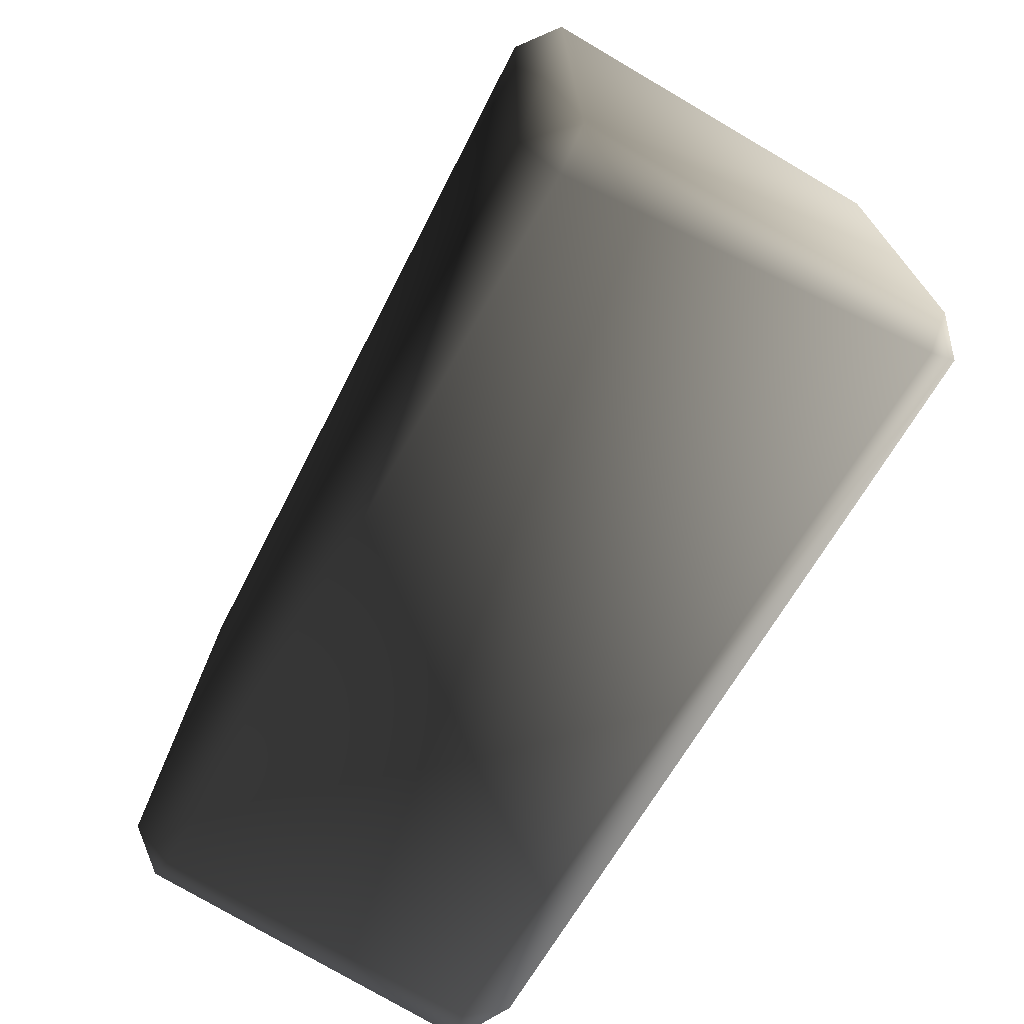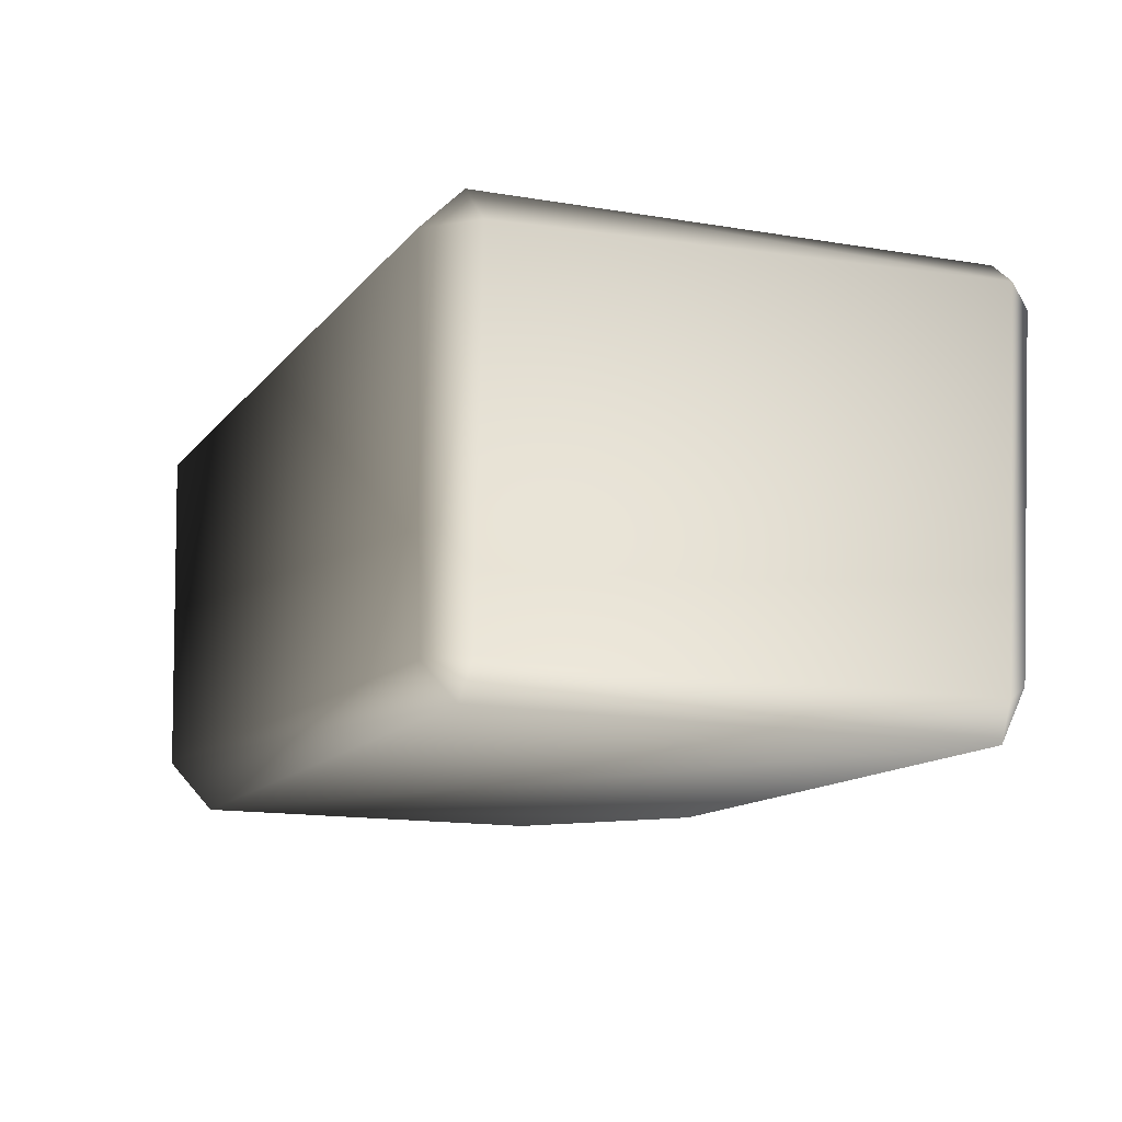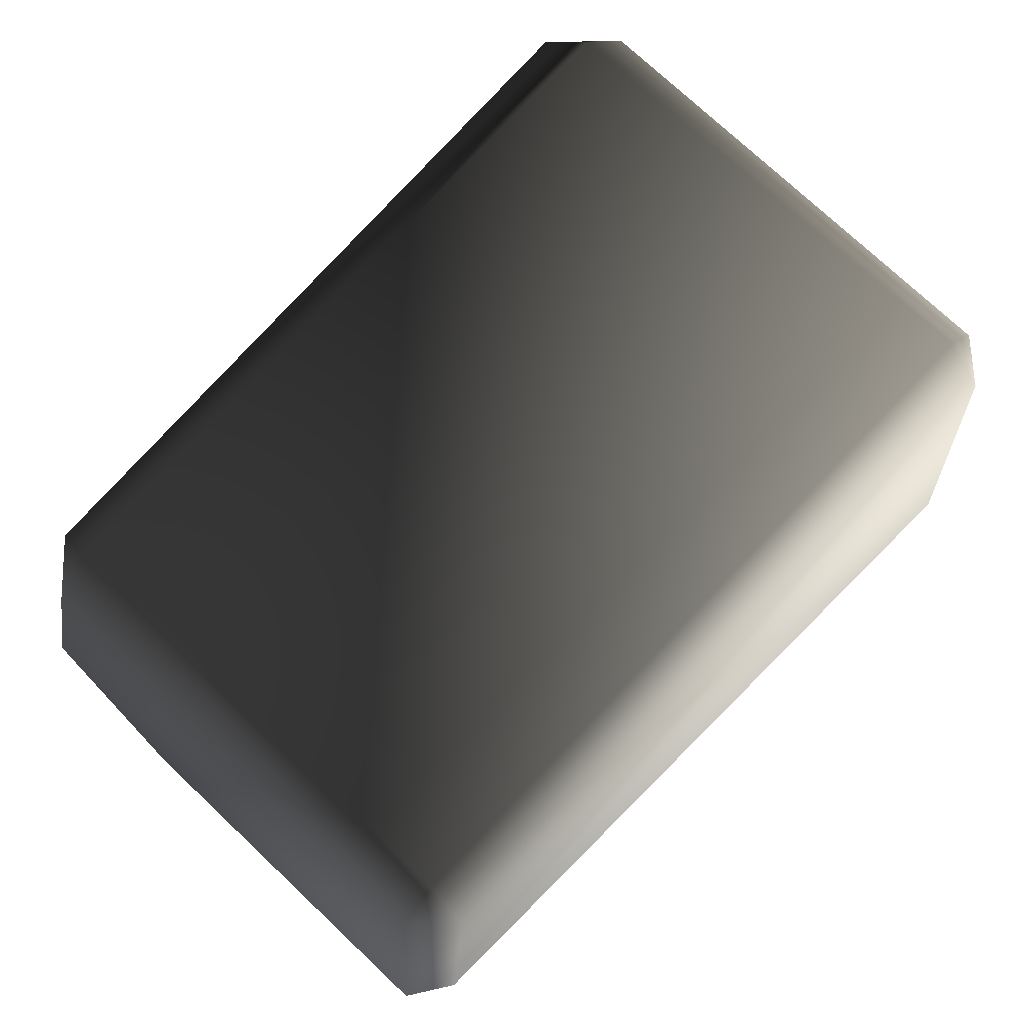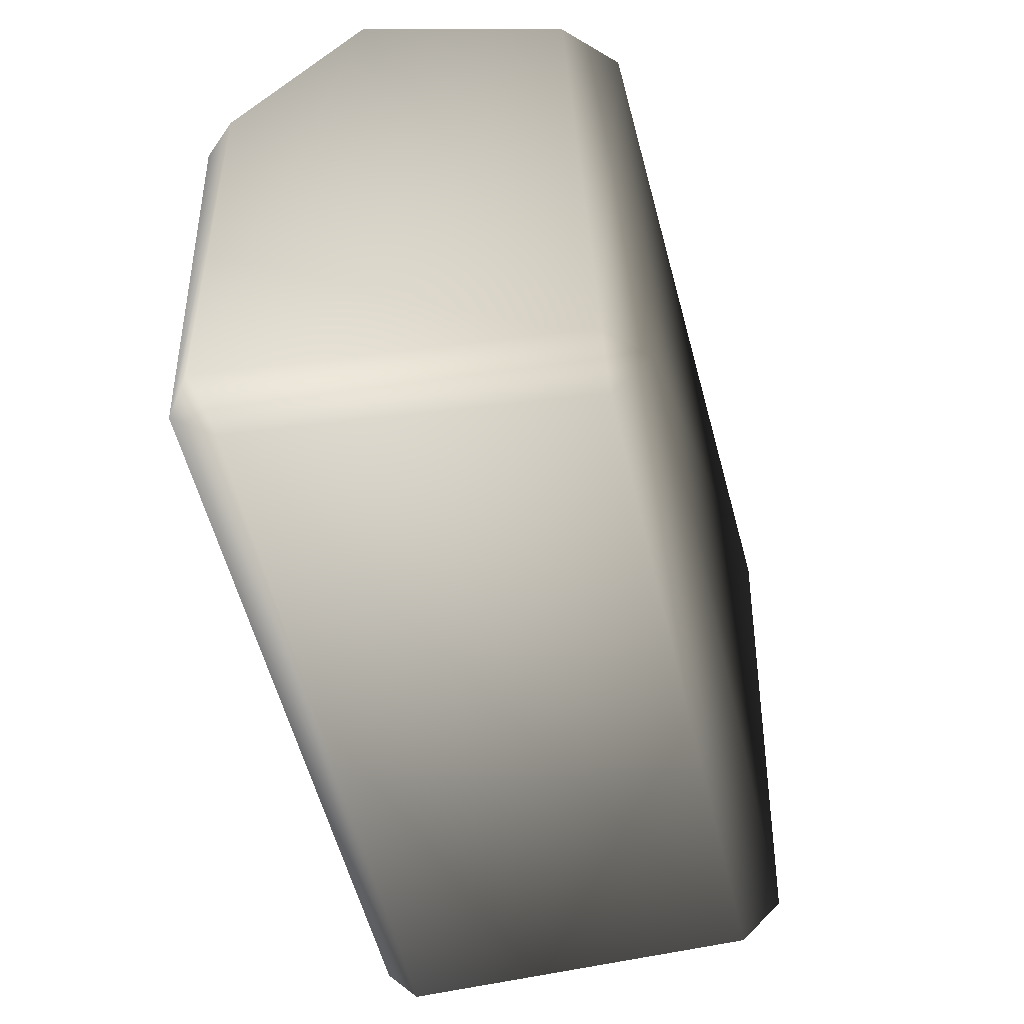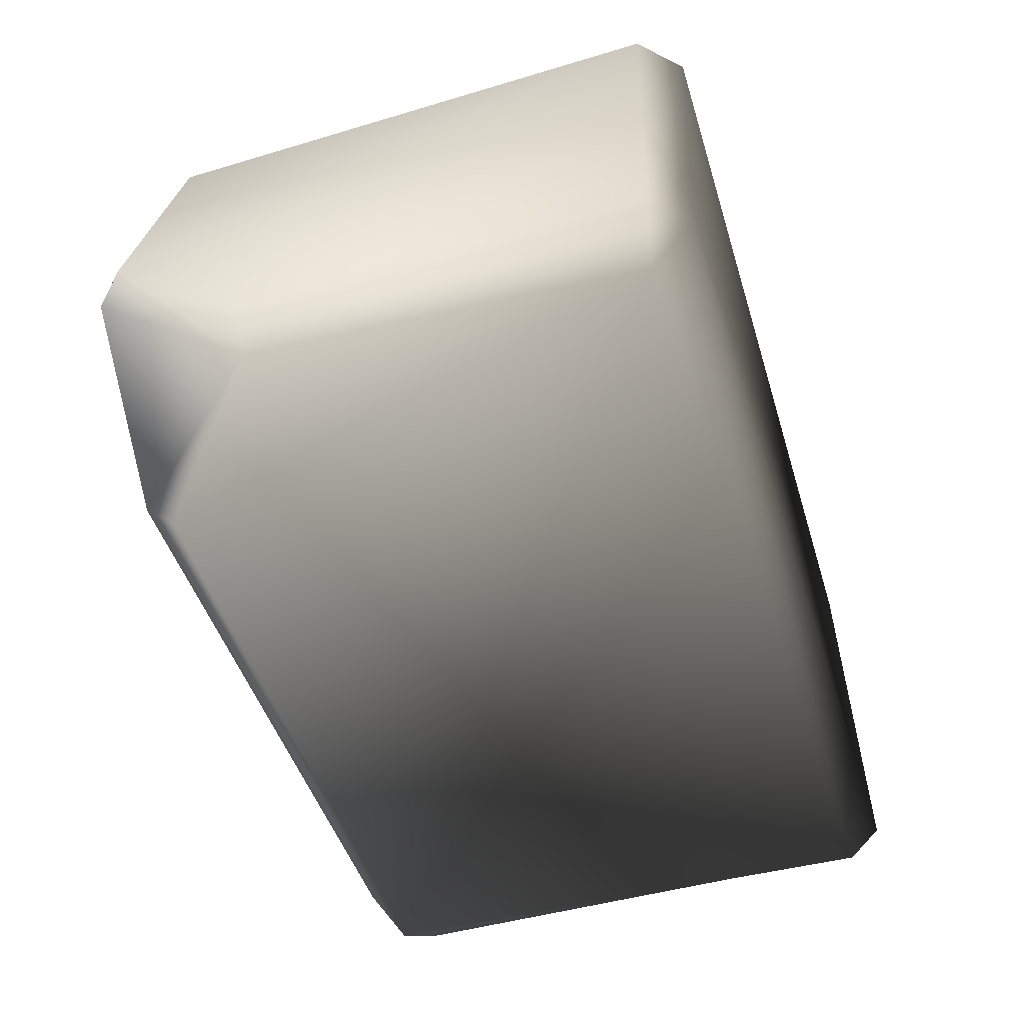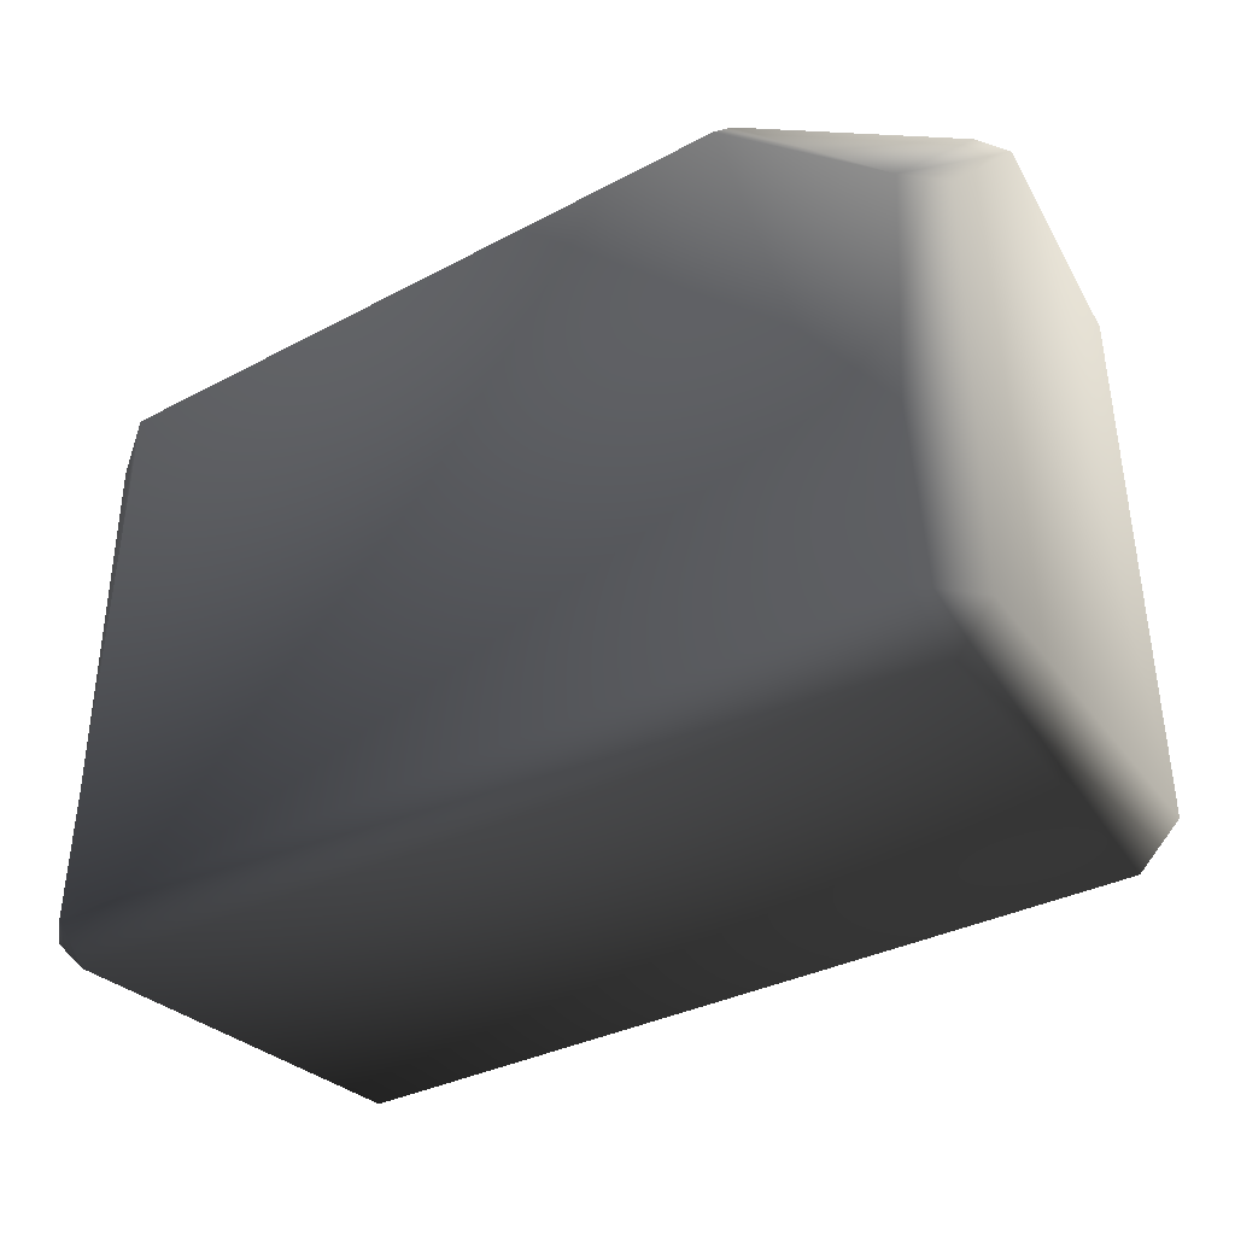
<metadata>
{"format":"obj","ext":"obj","renderer":"f3d","projection":"perspective","resolution":1024,"background":"white","views":[{"elev":-70.2,"azim":60.0,"up":"+Y"},{"elev":-12.7,"azim":65.6,"up":"+Z"},{"elev":67.7,"azim":-46.7,"up":"+Z"},{"elev":-47.2,"azim":-78.4,"up":"+Y"},{"elev":-52.3,"azim":-73.4,"up":"+Z"},{"elev":-34.2,"azim":-146.1,"up":"+Y"}]}
</metadata>
<code>
v 0.8602 0.6504 -0.359
v -0.5528 0.6938 -0.414
v 0.8602 0.7013 0.448
v -0.8464 0.6372 0.3293
v -0.9235 0.6938 -0.1267
v 0.9299 -0.6836 -0.414
v 0.8687 -0.6762 0.4077
v -0.8996 -0.6447 -0.3746
v -0.8699 -0.6682 0.3845
v 0.9633 -0.5817 0.4077
v 0.9943 0.5673 0.448
v 0.8687 -0.5817 0.5023
v 0.8906 0.5938 0.5213
v 0.8602 0.7013 0.448
v -0.8464 0.6372 0.3293
v -0.8464 0.5277 0.4388
v -0.8699 -0.5807 0.472
v -0.8699 -0.6682 0.3845
v 0.8687 -0.6762 0.4077
v -0.9558 0.5277 0.3293
v -0.9573 -0.5807 0.3845
v 0.9299 -0.6836 -0.414
v -0.8996 -0.6447 -0.3746
v 0.9299 -0.6103 -0.4873
v -0.8818 -0.5474 -0.4873
v 0.9943 0.5164 -0.414
v 1.003 -0.6103 -0.414
v 0.8906 0.566 -0.4873
v -0.5528 0.6938 -0.414
v 0.8602 0.6504 -0.359
v -0.5528 0.6205 -0.4873
v -0.9235 0.3128 -0.4873
v -0.9968 -0.5714 -0.414
v -0.9968 0.3128 -0.414
v -0.5528 0.6205 -0.4873
v -0.9235 0.3128 -0.4873
v -0.5528 0.6938 -0.414
v -0.9235 0.6938 -0.1267
v -0.9772 0.4395 -0.2718
v -0.9968 0.3128 -0.414
v -0.9968 0.6205 -0.1267
v -0.9968 -0.5714 -0.414
v -0.8464 0.5277 0.4388
v -0.8464 0.6372 0.3293
v -0.9558 0.5277 0.3293
v -0.9573 -0.5807 0.3845
v -0.8699 -0.5807 0.472
v -0.8699 -0.6682 0.3845
v -0.8996 -0.6447 -0.3746
v -0.8818 -0.5474 -0.4873
v 0.8602 0.6504 -0.359
v 0.9943 0.5164 -0.414
v 0.8906 0.566 -0.4873
v 0.8602 0.7013 0.448
v 0.8906 0.5938 0.5213
v 0.9943 0.5673 0.448
v 0.8687 -0.5817 0.5023
v 0.8687 -0.6762 0.4077
v 0.9633 -0.5817 0.4077
v 0.9299 -0.6836 -0.414
v 1.003 -0.6103 -0.414
v 0.9299 -0.6103 -0.4873
g P_CE_BrickSmall_01_(23)_866_38
f 1 3 2
f 2 3 4
f 4 5 2
f 6 8 7
f 7 8 9
f 10 12 11
f 11 12 13
f 13 15 14
f 16 15 13
f 17 19 18
f 12 19 17
f 12 17 13
f 13 17 16
f 20 16 21
f 21 16 17
f 22 24 23
f 23 24 25
f 26 28 27
f 27 28 24
f 28 25 24
f 29 31 30
f 30 31 28
f 25 28 31
f 25 31 32
f 33 25 34
f 34 25 32
f 35 37 36
f 37 38 36
f 39 41 40
f 40 41 39
f 40 41 42
f 36 41 40
f 38 41 36
f 43 45 44
f 45 38 44
f 41 38 45
f 46 41 45
f 42 41 46
f 47 48 46
f 46 48 42
f 42 48 49
f 42 49 50
f 51 53 52
f 51 52 54
f 55 54 56
f 54 52 56
f 57 59 58
f 59 60 58
f 61 62 60
f 61 60 59
f 61 59 52
f 52 59 56

</code>
